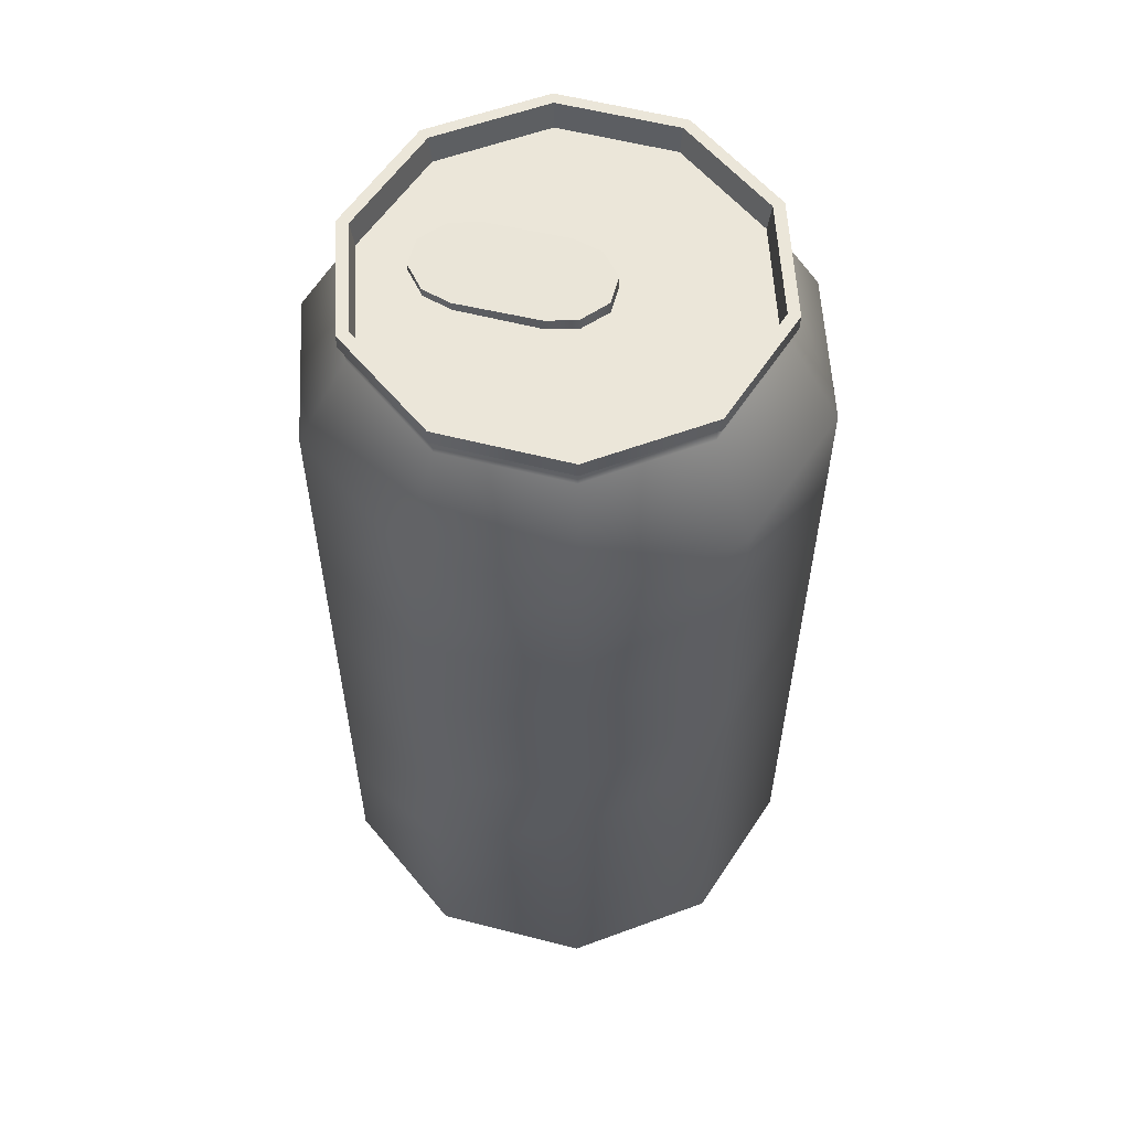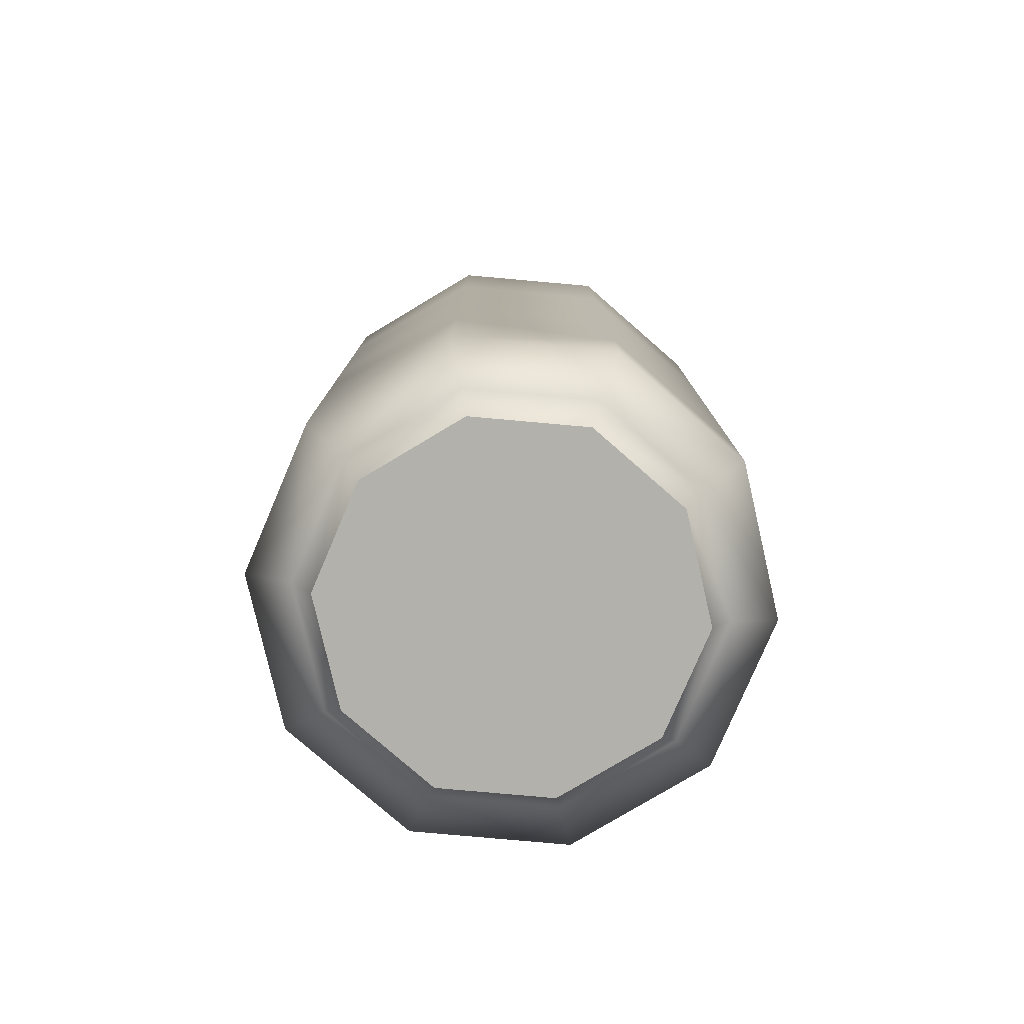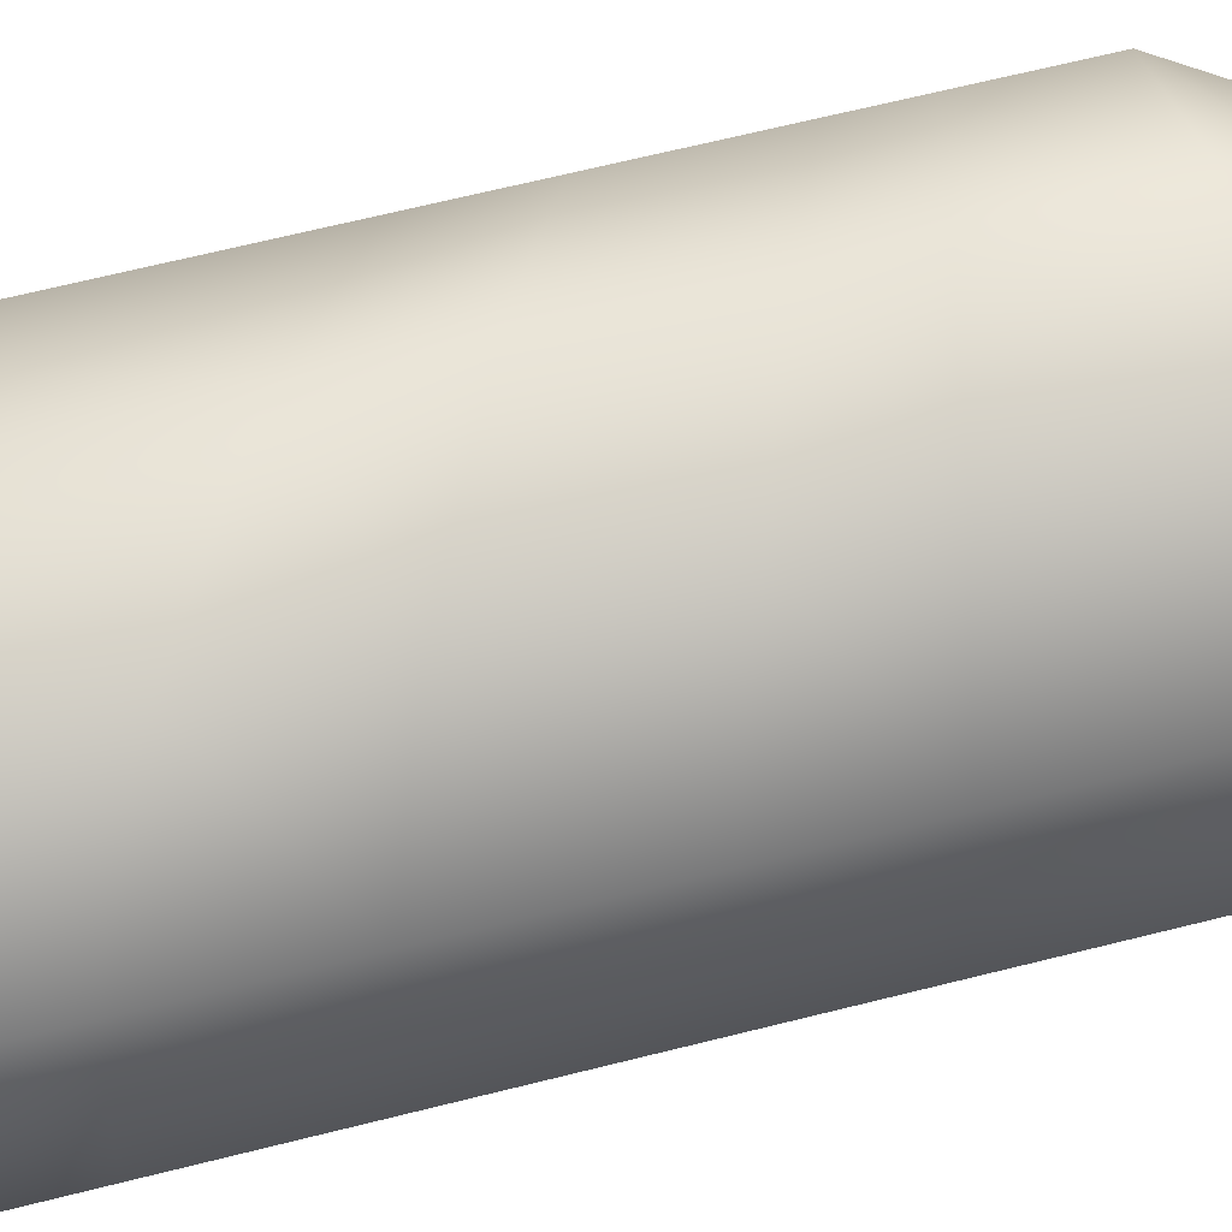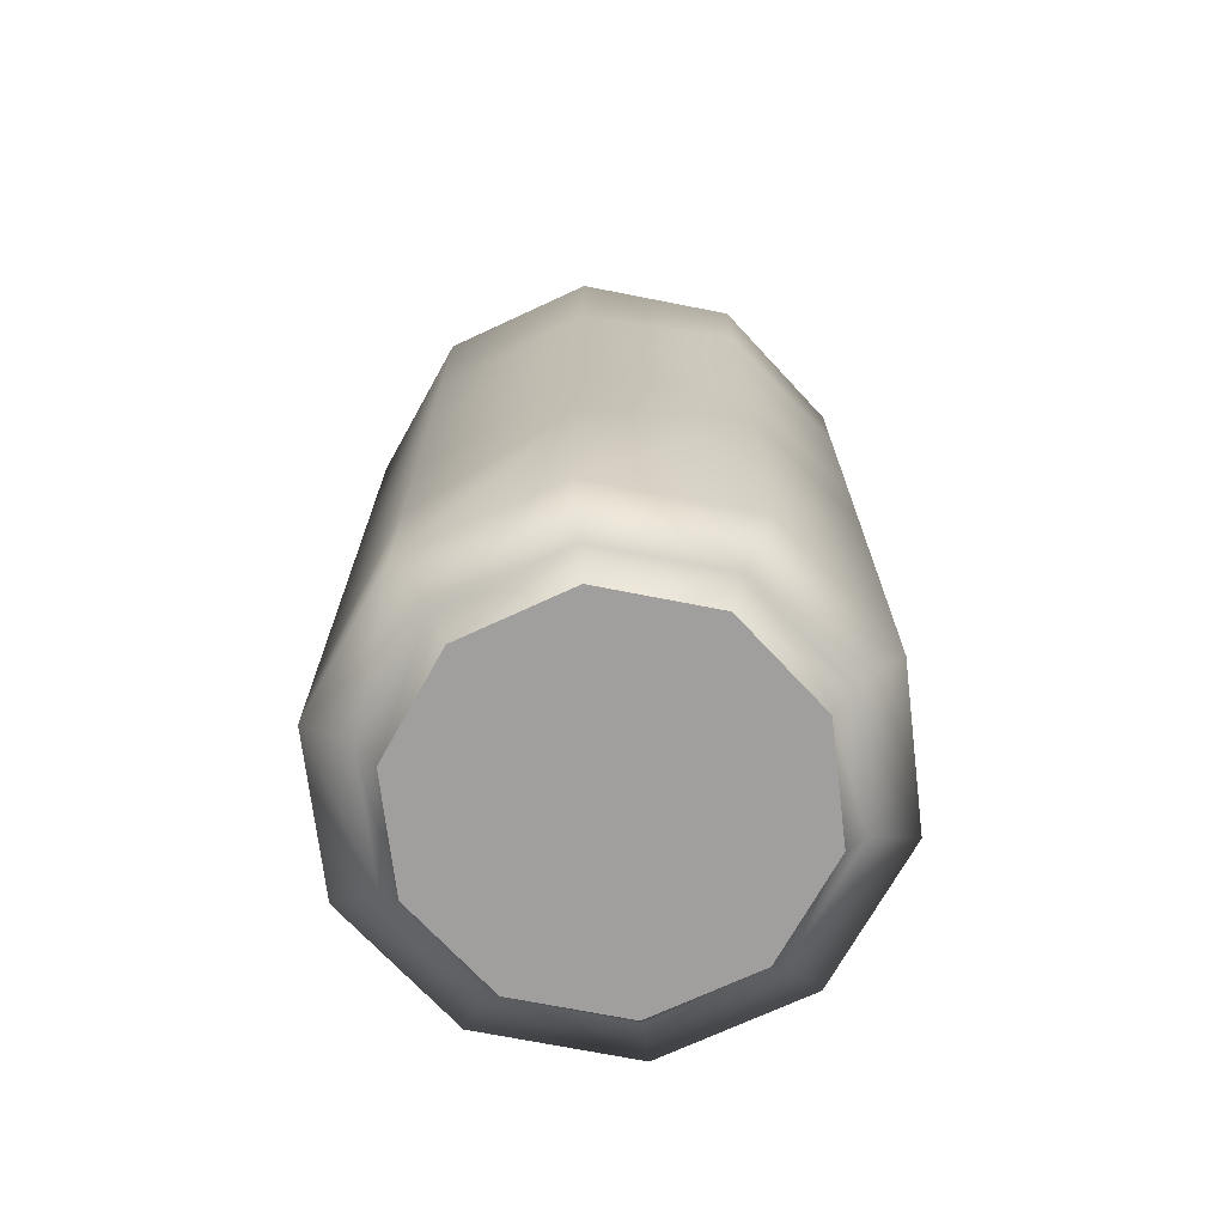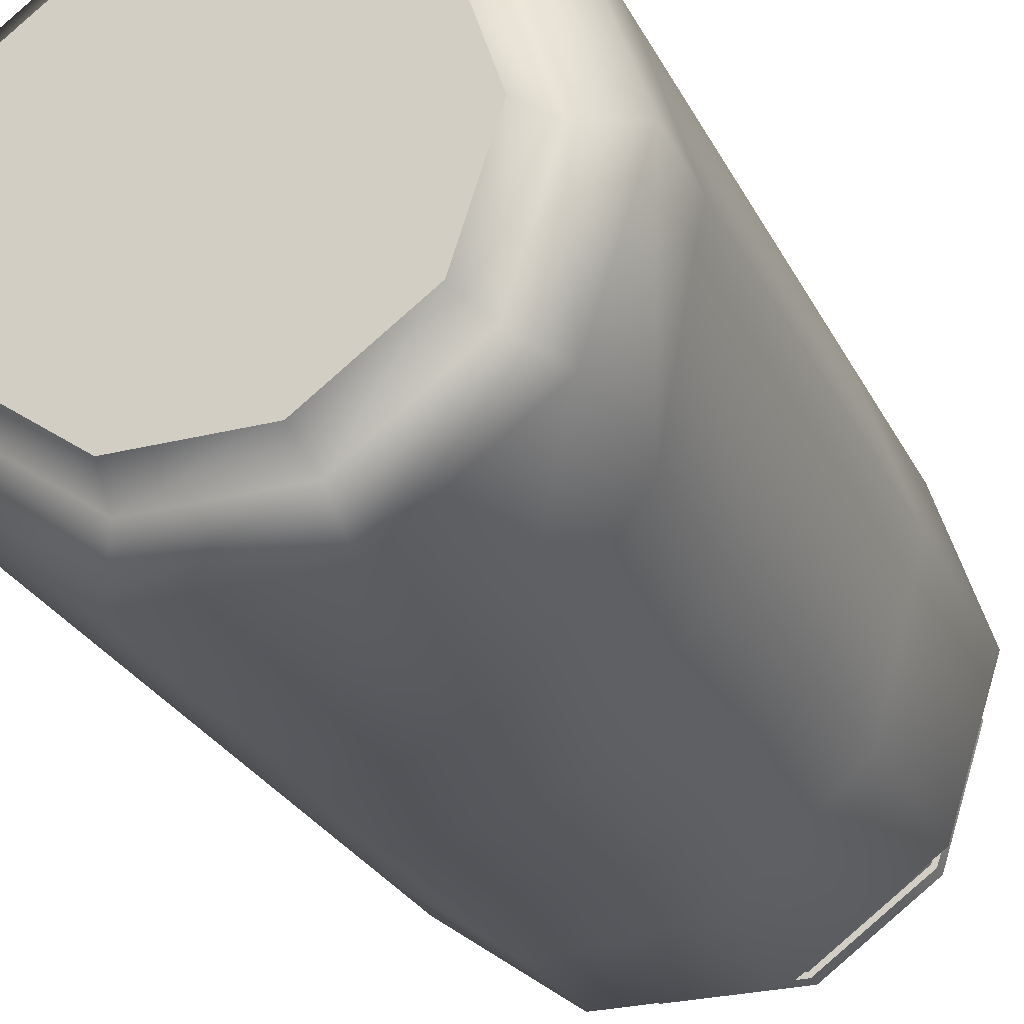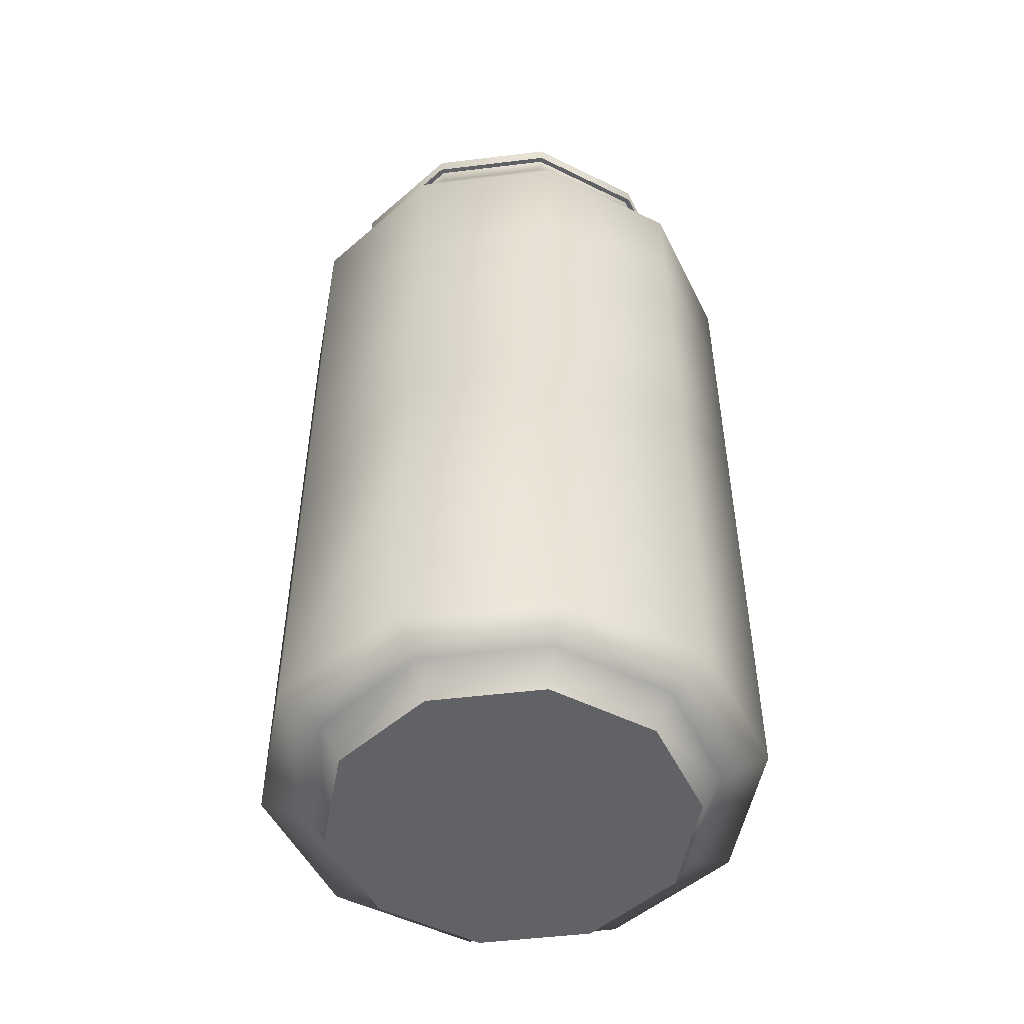
<metadata>
{"format":"obj","ext":"obj","renderer":"f3d","projection":"perspective","resolution":1024,"background":"white","views":[{"elev":57.4,"azim":15.0,"up":"+Z"},{"elev":-79.0,"azim":-149.1,"up":"+Z"},{"elev":69.2,"azim":-103.9,"up":"+Y"},{"elev":-71.3,"azim":-11.1,"up":"+Z"},{"elev":-26.5,"azim":-158.4,"up":"+Y"},{"elev":-50.6,"azim":7.6,"up":"+Z"}]}
</metadata>
<code>
g default
v 27.4 19.91 11.09
v 10.47 32.21 11.09
v -10.47 32.21 11.09
v -27.4 19.91 11.09
v -33.87 -6e-06 11.09
v -27.4 -19.91 11.09
v -10.47 -32.21 11.09
v 10.47 -32.21 11.09
v 27.4 -19.91 11.09
v 33.87 -6e-06 11.09
v 0.000183 -6e-06 11.09
v -37.49 -27.24 161.9
v -46.34 -8e-06 161.9
v -37.49 27.24 161.9
v -14.32 44.07 161.9
v 14.32 44.07 161.9
v 37.49 27.24 161.9
v 46.34 -8e-06 161.9
v 37.49 -27.24 161.9
v 14.32 -44.07 161.9
v -14.32 -44.07 161.9
v -46.34 -8e-06 21.08
v -37.49 27.24 21.08
v -14.32 44.07 21.08
v 14.32 44.07 21.08
v 37.49 27.24 21.08
v 46.34 -8e-06 21.08
v 37.49 -27.24 21.08
v 14.32 -44.07 21.08
v -14.32 -44.07 21.08
v -37.49 -27.24 21.08
v -29.91 -21.73 182.2
v -36.97 -6e-06 182.2
v -29.91 21.73 182.2
v -11.42 35.16 182.2
v 11.42 35.16 182.2
v 29.91 21.73 182.2
v 36.97 -6e-06 182.2
v 29.91 -21.73 182.2
v 11.42 -35.16 182.2
v -11.42 -35.16 182.2
v -11.42 -35.15 178.6
v -29.9 -21.72 178.6
v -36.96 -6e-06 178.6
v -29.9 21.72 178.6
v -11.42 35.15 178.6
v 11.42 35.15 178.6
v 29.9 21.72 178.6
v 36.96 -6e-06 178.6
v 29.9 -21.72 178.6
v 11.42 -35.15 178.6
v -30.74 -22.34 182.2
v -30.76 -22.35 185.2
v -38 -6e-06 182.2
v -38.02 -6e-06 185.2
v -30.74 22.34 182.2
v -30.76 22.35 185.2
v -11.74 36.14 182.2
v -11.75 36.16 185.2
v 11.74 36.14 182.2
v 11.75 36.16 185.2
v 30.74 22.34 182.2
v 30.76 22.35 185.2
v 38 -4e-06 182.2
v 38.02 -4e-06 185.2
v 30.74 -22.34 182.2
v 30.76 -22.35 185.2
v 11.74 -36.14 182.2
v 11.75 -36.16 185.2
v -11.74 -36.14 182.2
v -11.75 -36.16 185.2
v -11.68 -35.95 17.55
v -30.58 -22.22 17.55
v -37.79 -6e-06 17.55
v -30.58 22.22 17.55
v -11.68 35.95 17.55
v 11.68 35.95 17.55
v 30.58 22.22 17.55
v 37.79 -6e-06 17.55
v 30.58 -22.22 17.55
v 11.68 -35.95 17.55
v 29.01 21.08 185.2
v 35.86 -4e-06 185.2
v 11.08 34.1 185.2
v -11.08 34.1 185.2
v -29.01 21.08 185.2
v -35.86 -6e-06 185.2
v -29.01 -21.08 185.2
v -11.08 -34.1 185.2
v 11.08 -34.1 185.2
v 29.01 -21.08 185.2
v 0.000183 -6e-06 180.1
v 28.47 20.68 180.1
v 35.19 -4e-06 180.1
v 10.87 33.47 180.1
v -10.87 33.47 180.1
v -28.47 20.68 180.1
v -35.19 -6e-06 180.1
v -28.47 -20.68 180.1
v -10.87 -33.47 180.1
v 10.87 -33.47 180.1
v 28.47 -20.68 180.1
v -46.34 -8e-06 123.3
v -37.49 27.24 124
v -14.32 44.07 128.5
v 14.32 44.07 135
v 37.49 27.24 141
v 46.34 -8e-06 144.3
v 37.49 -27.24 143.5
v 14.32 -44.07 139.1
v -14.32 -44.07 132.6
v -37.49 -27.24 126.6
v -46.34 -8e-06 98.27
v -37.49 27.24 100.5
v -14.32 44.07 108.6
v 14.32 44.07 119.3
v 37.49 27.24 128.6
v 46.34 -8e-06 133
v 37.49 -27.24 130.7
v 14.32 -44.07 122.7
v -14.32 -44.07 112
v -37.49 -27.24 102.6
v -46.34 -8e-06 64.84
v -37.49 27.24 66.94
v -14.32 44.07 76.64
v 14.32 44.07 90.21
v 37.49 27.24 102.5
v 46.34 -8e-06 108.8
v 37.49 -27.24 106.7
v 14.32 -44.07 96.99
v -14.32 -44.07 83.41
v -37.49 -27.24 71.13
v -46.34 -8e-06 36.24
v -37.49 27.24 38.64
v -14.32 44.07 50.75
v 14.32 44.07 67.96
v 37.49 27.24 83.69
v 46.34 -8e-06 91.93
v 37.49 -27.24 89.53
v 14.32 -44.07 77.42
v -14.32 -44.07 60.21
v -37.49 -27.24 44.48
v 8.295 2.75 179.4
v 4.478 7.199 179.3
v -21.62 7.199 178.6
v -25.44 2.75 178.5
v -25.44 -2.75 178.5
v -21.62 -7.199 178.6
v 4.478 -7.199 179.3
v 8.295 -2.75 179.4
v 8.213 2.75 182.4
v 4.396 7.199 182.3
v -21.7 7.199 181.6
v -25.52 2.75 181.5
v -25.52 -2.75 181.5
v -21.7 -7.199 181.6
v 4.396 -7.199 182.3
v 8.213 -2.75 182.4
v -16.26 8.789 178.8
v -0.8862 8.789 179.2
v -0.9681 8.789 182.1
v -16.34 8.789 181.7
v -0.8862 -8.789 179.2
v -16.26 -8.789 178.8
v -16.34 -8.789 181.7
v -0.9681 -8.789 182.1
v -16.26 -6e-06 178.8
v -0.8862 -6e-06 179.2
v -16.34 -6e-06 181.7
v -0.9681 -6e-06 182.1
g pCylinder84
f 77 78 1 2
f 76 77 2 3
f 75 76 3 4
f 74 75 4 5
f 73 74 5 6
f 72 73 6 7
f 81 72 7 8
f 80 81 8 9
f 79 80 9 10
f 78 79 10 1
f 2 1 11
f 3 2 11
f 4 3 11
f 5 4 11
f 6 5 11
f 7 6 11
f 8 7 11
f 9 8 11
f 10 9 11
f 1 10 11
f 93 92 94
f 95 92 93
f 96 92 95
f 97 92 96
f 98 92 97
f 99 92 98
f 99 100 92
f 101 92 100
f 102 92 101
f 94 92 102
f 43 44 13 12
f 44 45 14 13
f 45 46 15 14
f 46 47 16 15
f 47 48 17 16
f 48 49 18 17
f 49 50 19 18
f 50 51 20 19
f 42 21 20 51
f 42 43 12 21
f 12 13 103 112
f 13 14 104 103
f 14 15 105 104
f 15 16 106 105
f 16 17 107 106
f 17 18 108 107
f 18 19 109 108
f 19 20 110 109
f 20 21 111 110
f 21 12 112 111
f 53 52 70 71
f 53 55 54 52
f 55 57 56 54
f 57 59 58 56
f 59 61 60 58
f 61 63 62 60
f 63 65 64 62
f 65 67 66 64
f 67 69 68 66
f 69 71 70 68
f 41 42 51 40
f 32 43 42 41
f 33 44 43 32
f 34 45 44 33
f 35 46 45 34
f 36 47 46 35
f 37 48 47 36
f 38 49 48 37
f 39 50 49 38
f 40 51 50 39
f 52 32 41 70
f 52 54 33 32
f 54 56 34 33
f 56 58 35 34
f 58 60 36 35
f 60 62 37 36
f 62 64 38 37
f 64 66 39 38
f 66 68 40 39
f 68 70 41 40
f 30 31 73 72
f 31 22 74 73
f 22 23 75 74
f 23 24 76 75
f 24 25 77 76
f 25 26 78 77
f 26 27 79 78
f 27 28 80 79
f 28 29 81 80
f 29 30 72 81
f 65 63 82 83
f 63 61 84 82
f 61 59 85 84
f 59 57 86 85
f 57 55 87 86
f 55 53 88 87
f 53 71 89 88
f 71 69 90 89
f 69 67 91 90
f 67 65 83 91
f 83 82 93 94
f 82 84 95 93
f 84 85 96 95
f 85 86 97 96
f 86 87 98 97
f 87 88 99 98
f 88 89 100 99
f 89 90 101 100
f 90 91 102 101
f 91 83 94 102
f 112 103 113 122
f 103 104 114 113
f 104 105 115 114
f 105 106 116 115
f 106 107 117 116
f 107 108 118 117
f 108 109 119 118
f 109 110 120 119
f 110 111 121 120
f 111 112 122 121
f 122 113 123 132
f 113 114 124 123
f 114 115 125 124
f 115 116 126 125
f 116 117 127 126
f 117 118 128 127
f 118 119 129 128
f 119 120 130 129
f 120 121 131 130
f 121 122 132 131
f 132 123 133 142
f 123 124 134 133
f 124 125 135 134
f 125 126 136 135
f 126 127 137 136
f 127 128 138 137
f 128 129 139 138
f 129 130 140 139
f 130 131 141 140
f 131 132 142 141
f 142 133 22 31
f 133 134 23 22
f 134 135 24 23
f 135 136 25 24
f 136 137 26 25
f 137 138 27 26
f 138 139 28 27
f 139 140 29 28
f 140 141 30 29
f 141 142 31 30
f 151 143 144 152
f 152 144 160 161
f 153 145 146 154
f 154 146 147 155
f 155 147 148 156
f 156 148 164 165
f 157 149 150 158
f 158 150 143 151
f 159 160 168 167
f 160 159 162 161
f 161 162 169 170
f 163 164 167 168
f 164 163 166 165
f 165 166 170 169
f 162 159 145 153
f 166 163 149 157
f 144 143 168
f 160 144 168
f 145 159 167
f 146 145 167
f 147 146 167
f 148 147 167
f 164 148 167
f 149 163 168
f 150 149 168
f 143 150 168
f 170 151 152
f 170 152 161
f 169 162 153
f 169 153 154
f 169 154 155
f 169 155 156
f 169 156 165
f 170 166 157
f 170 157 158
f 170 158 151

</code>
